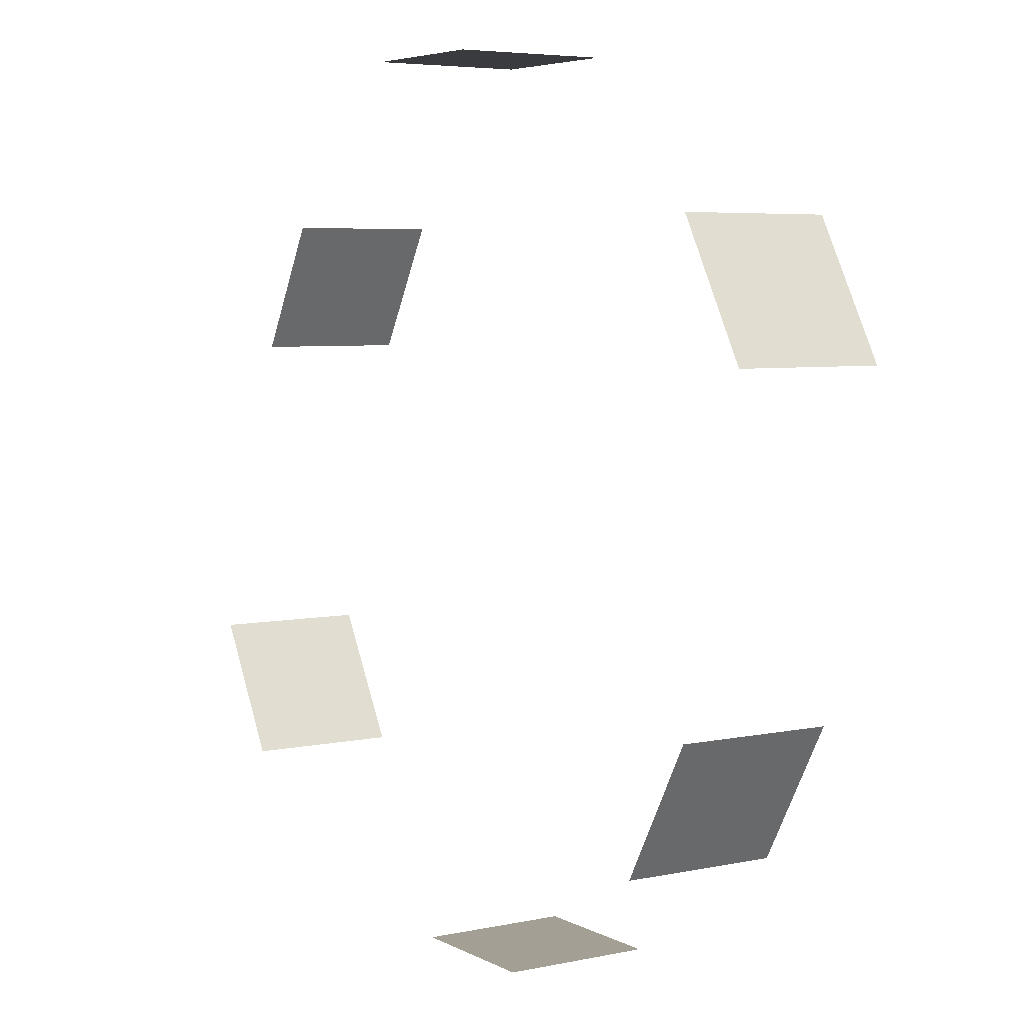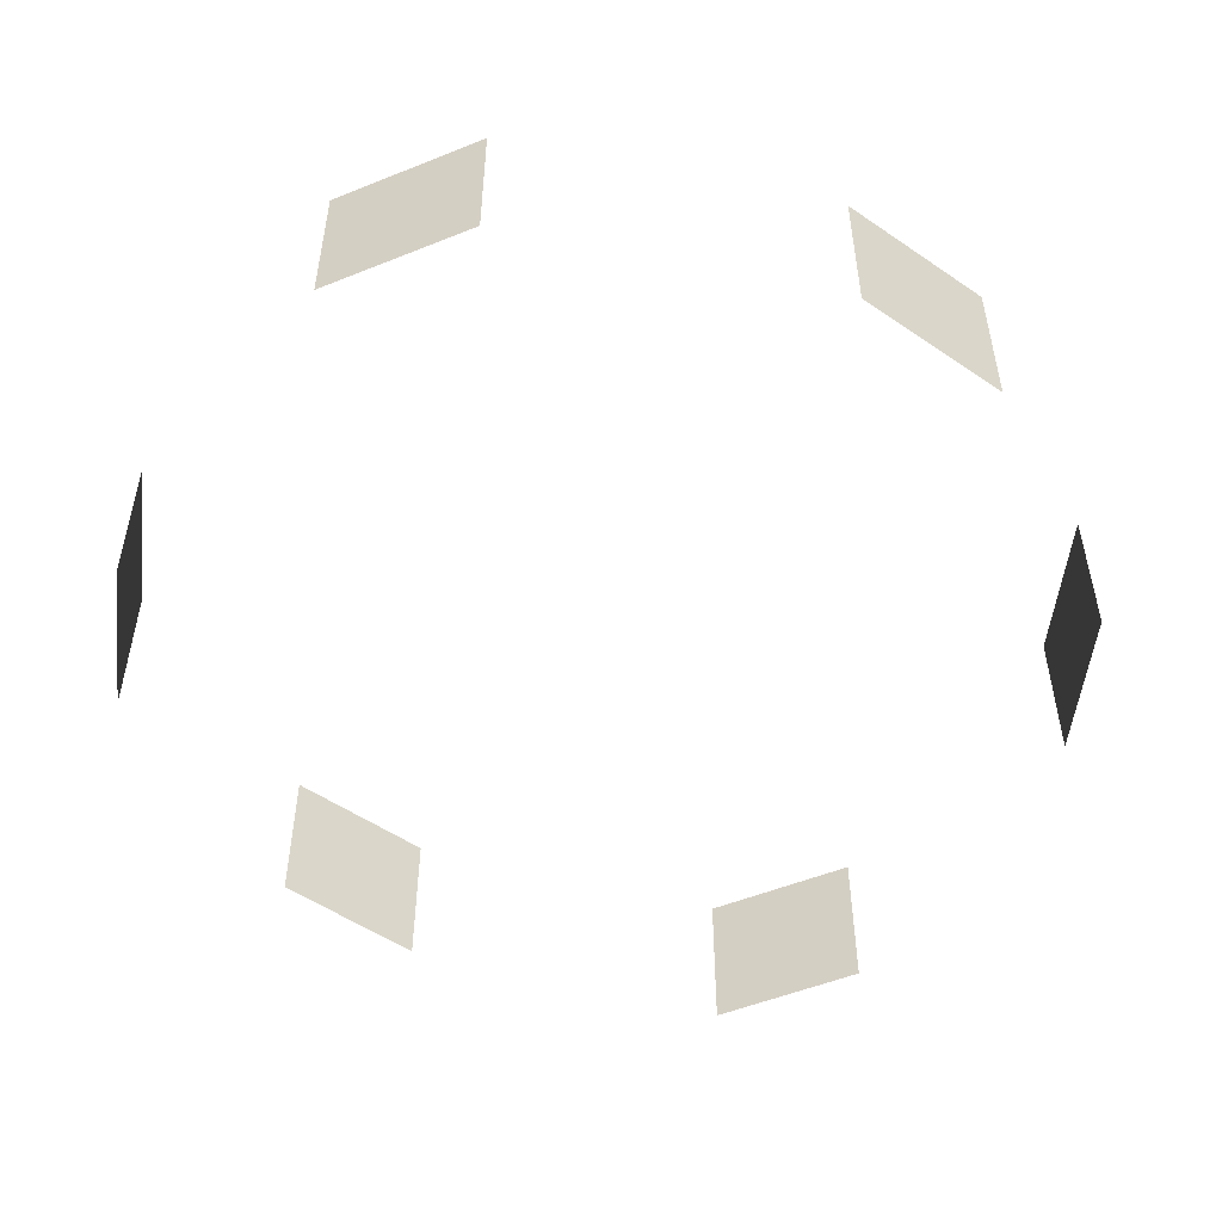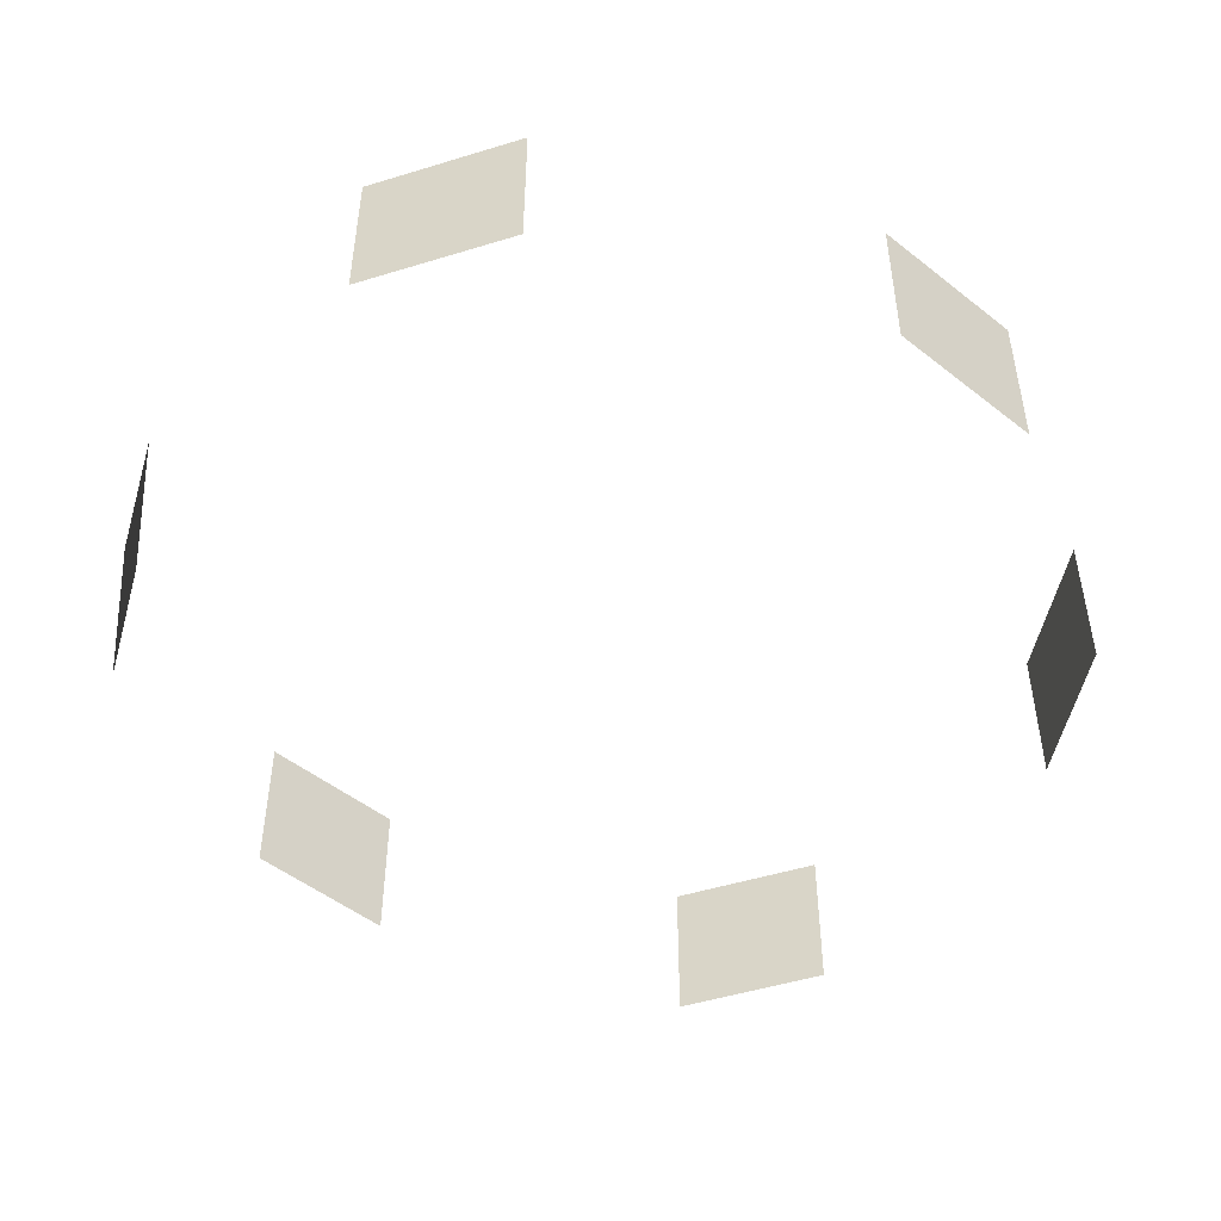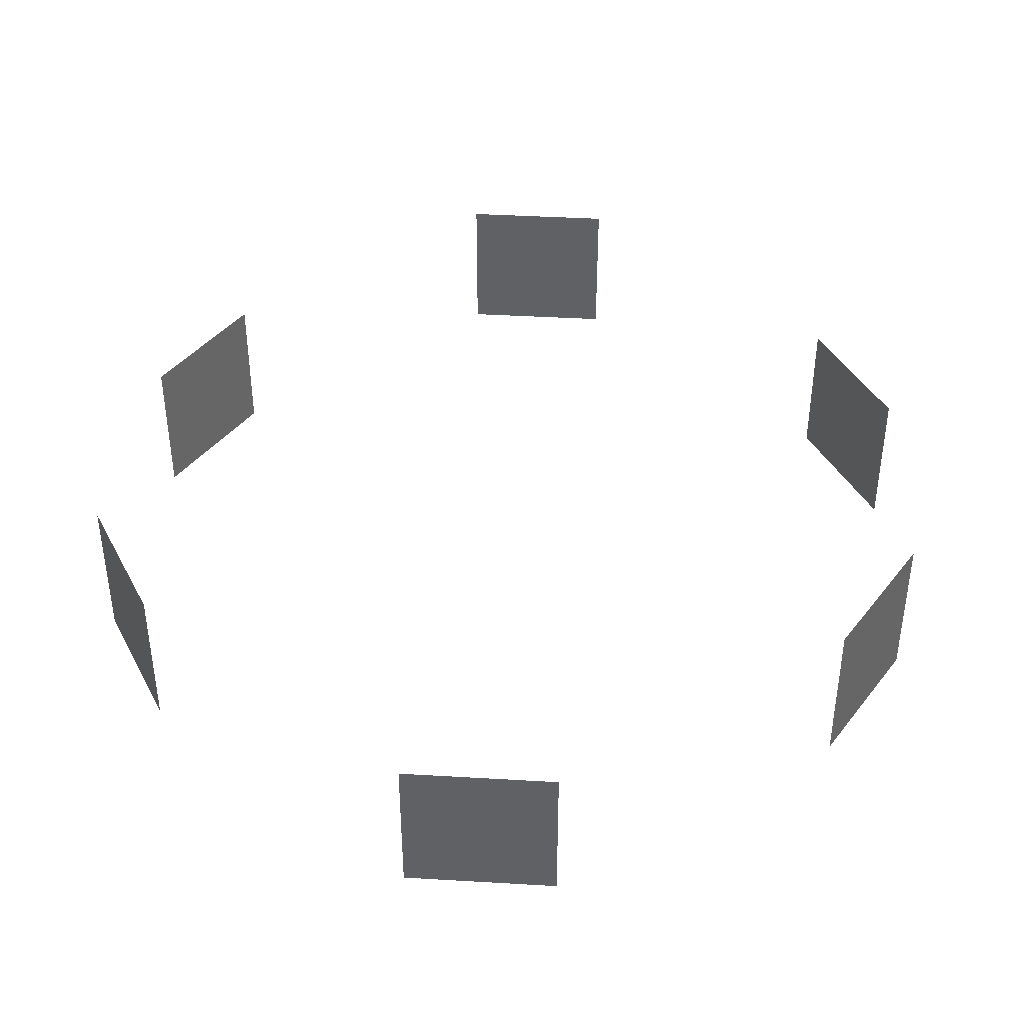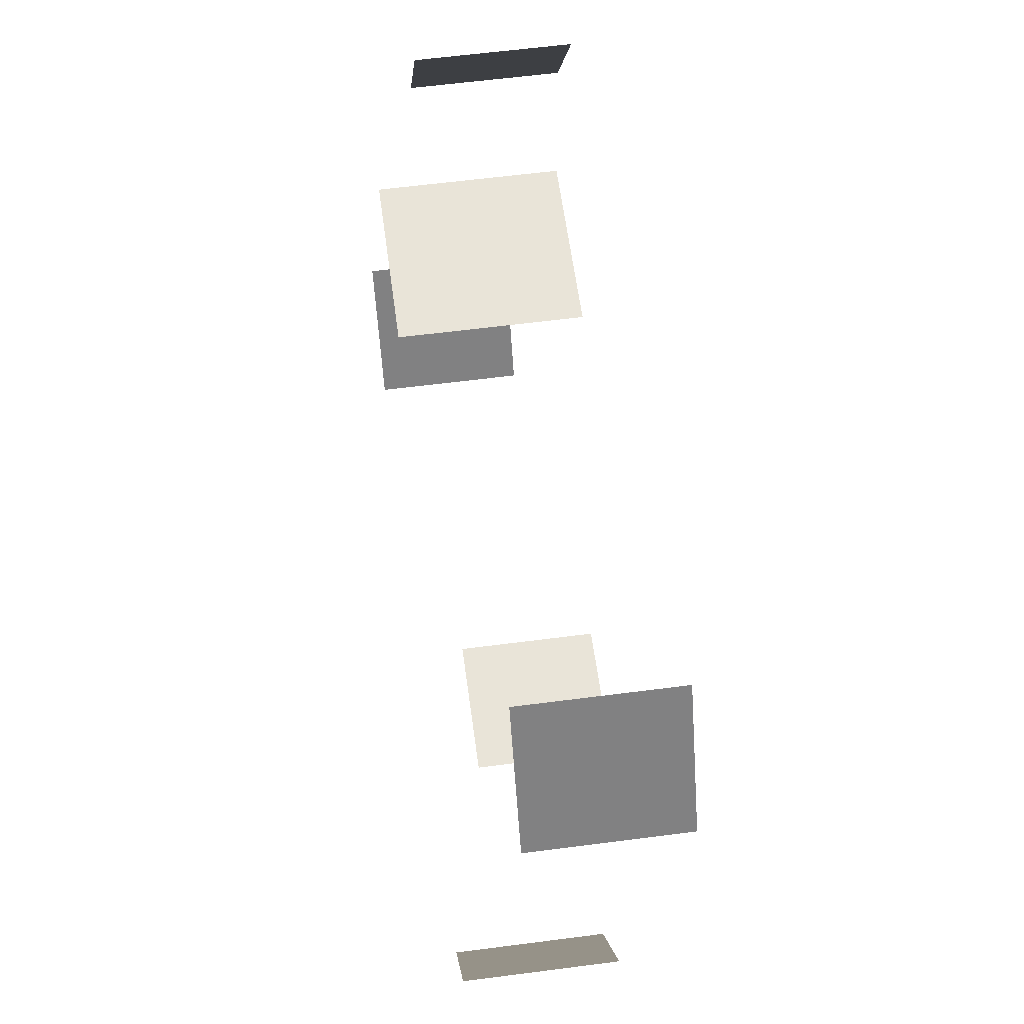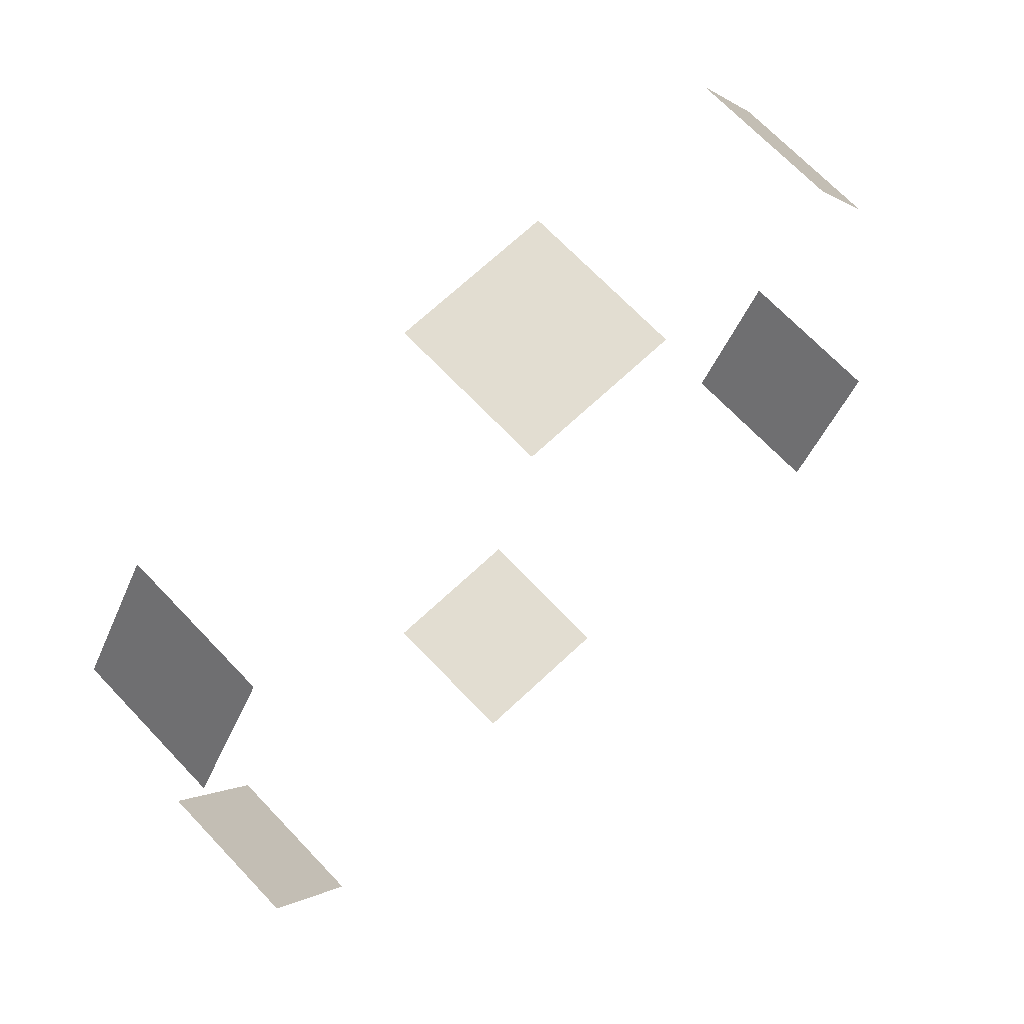
<metadata>
{"format":"obj","ext":"obj","renderer":"f3d","projection":"perspective","resolution":1024,"background":"white","views":[{"elev":5.4,"azim":57.0,"up":"+Z"},{"elev":-52.0,"azim":-156.5,"up":"+Y"},{"elev":-49.2,"azim":-161.2,"up":"+Y"},{"elev":40.7,"azim":4.1,"up":"+Y"},{"elev":60.2,"azim":82.4,"up":"+Z"},{"elev":68.4,"azim":-43.4,"up":"+Z"}]}
</metadata>
<code>
g fxmeshRing3
v -0.1728 -0.204 1.006
v -0.1728 0.1415 1.006
v 0.1728 0.1415 1.006
v 0.1728 -0.204 1.006
v 0.785 -0.07834 0.6527
v 0.785 0.2672 0.6527
v 0.9577 0.2672 0.3535
v 0.9577 -0.07834 0.3535
v 0.9577 -0.204 -0.3535
v 0.9577 0.1415 -0.3535
v 0.785 0.1415 -0.6527
v 0.785 -0.204 -0.6527
v 0.1728 -0.07834 -1.006
v 0.1728 0.2672 -1.006
v -0.1728 0.2672 -1.006
v -0.1728 -0.07834 -1.006
v -0.785 -0.204 -0.6527
v -0.785 0.1415 -0.6527
v -0.9577 0.1415 -0.3535
v -0.9577 -0.204 -0.3535
v -0.9577 -0.07834 0.3535
v -0.9577 0.2672 0.3535
v -0.785 0.2672 0.6527
v -0.785 -0.07834 0.6527
g fxmeshRing3_0
f 3 2 1
f 4 3 1
f 7 6 5
f 8 7 5
f 11 10 9
f 12 11 9
f 15 14 13
f 16 15 13
f 19 18 17
f 20 19 17
f 23 22 21
f 24 23 21

</code>
